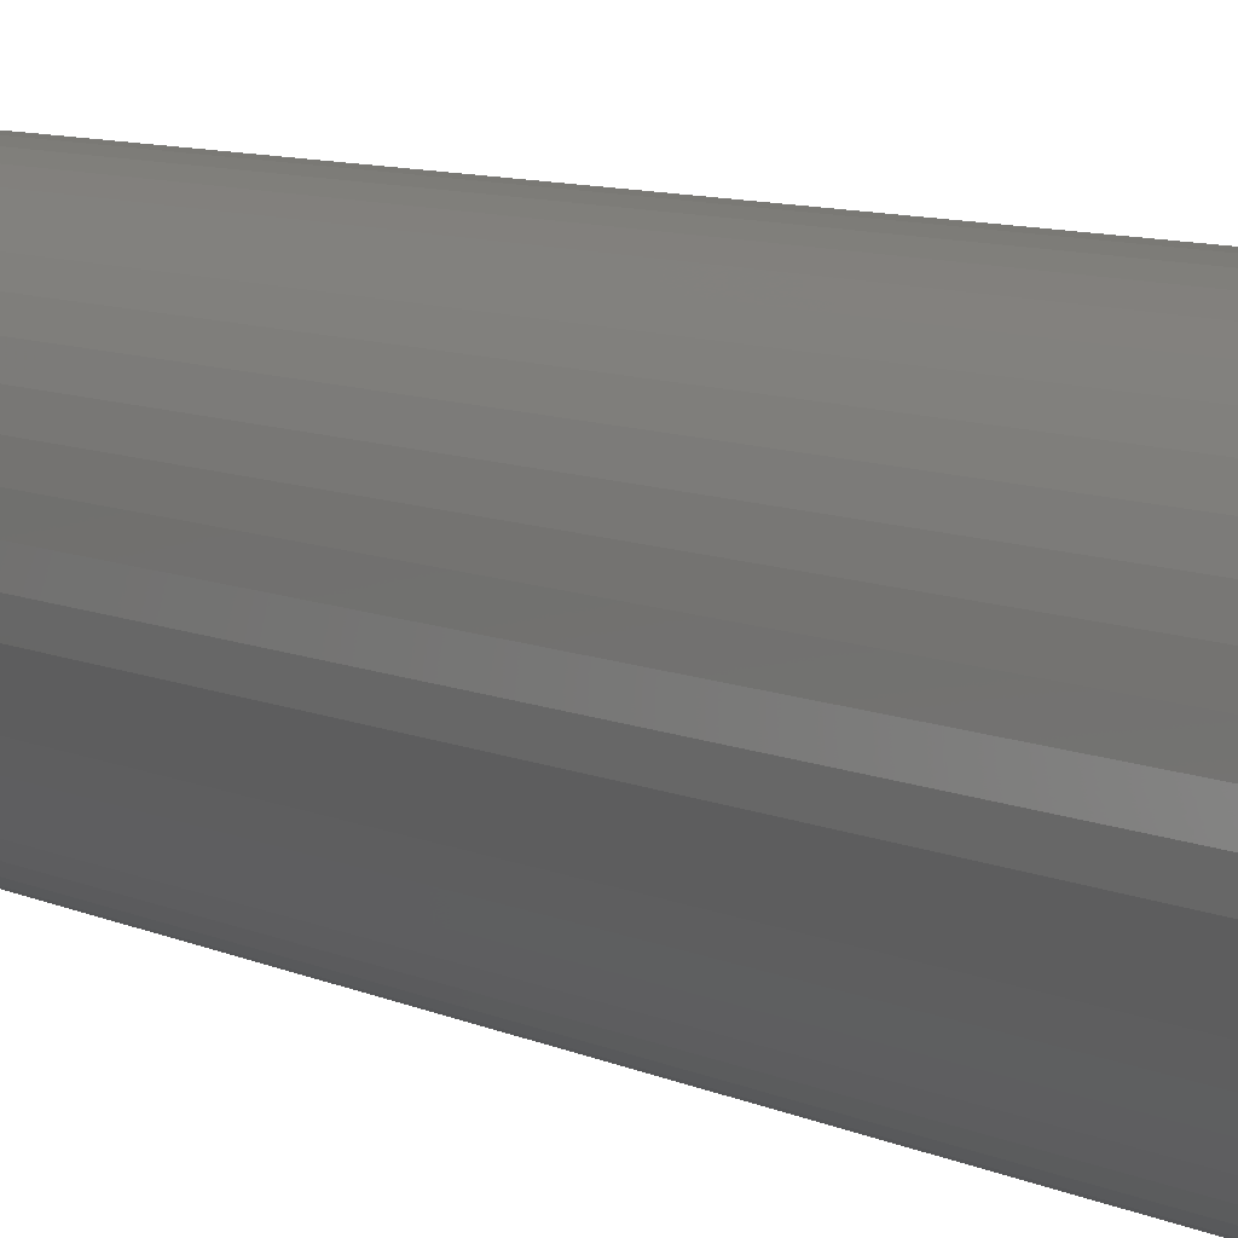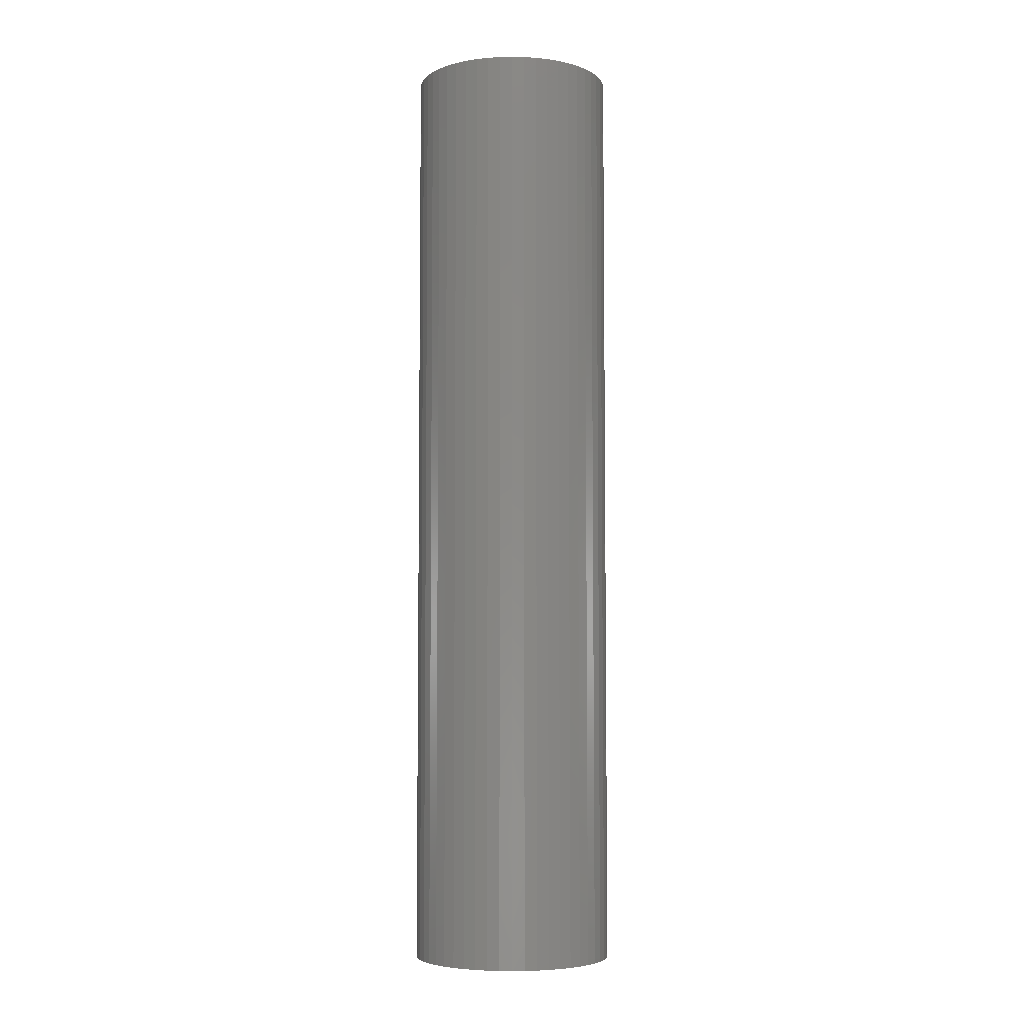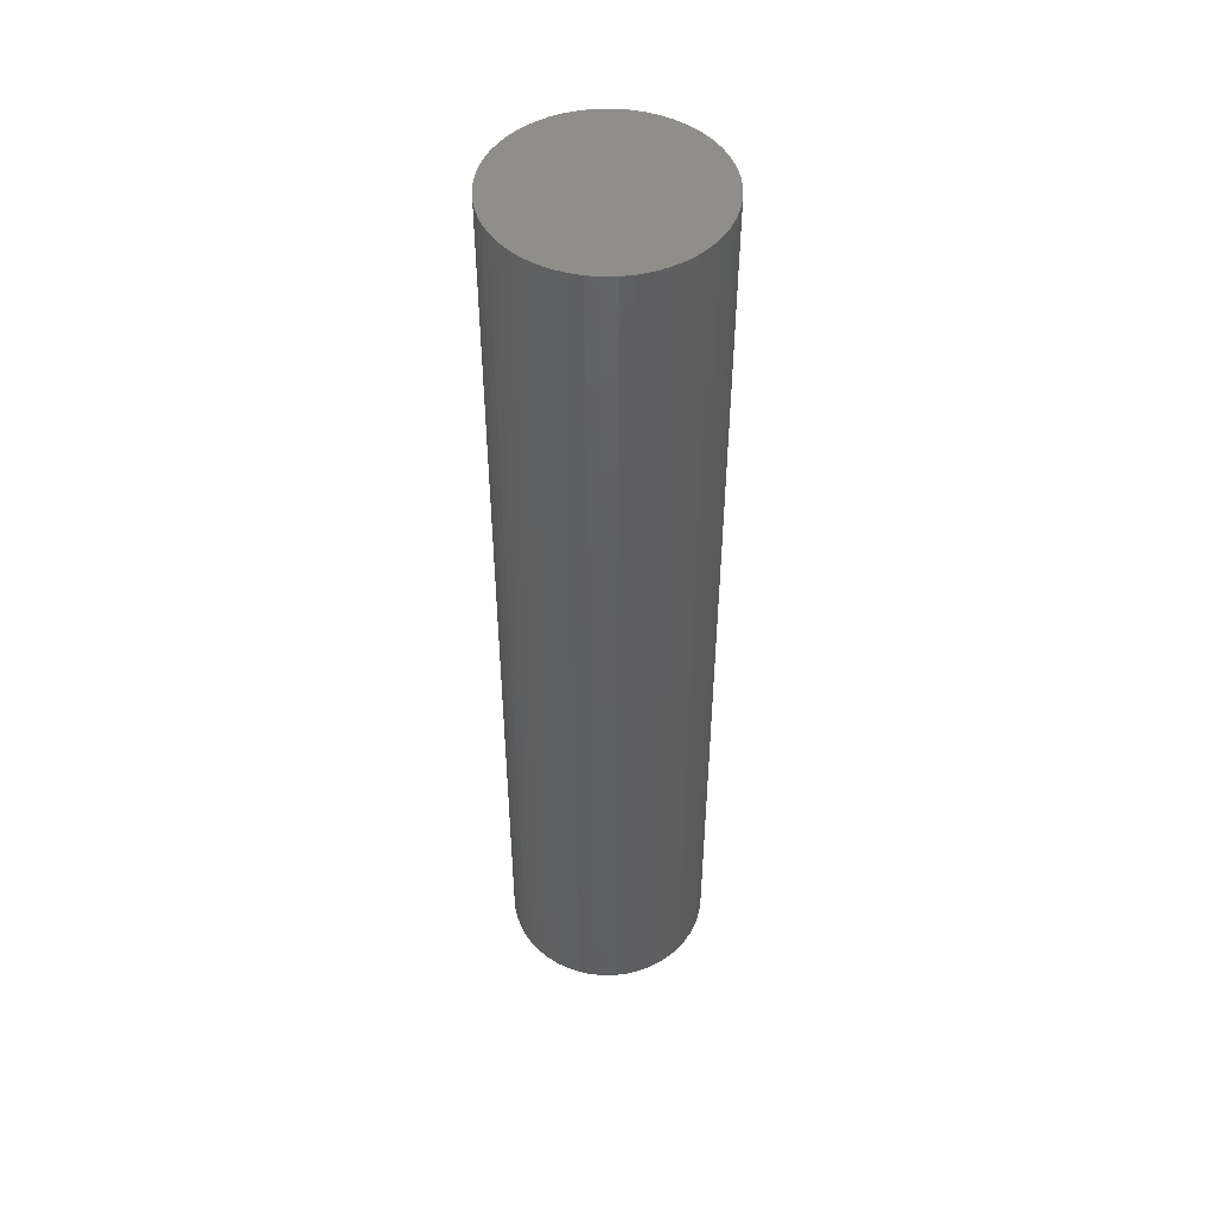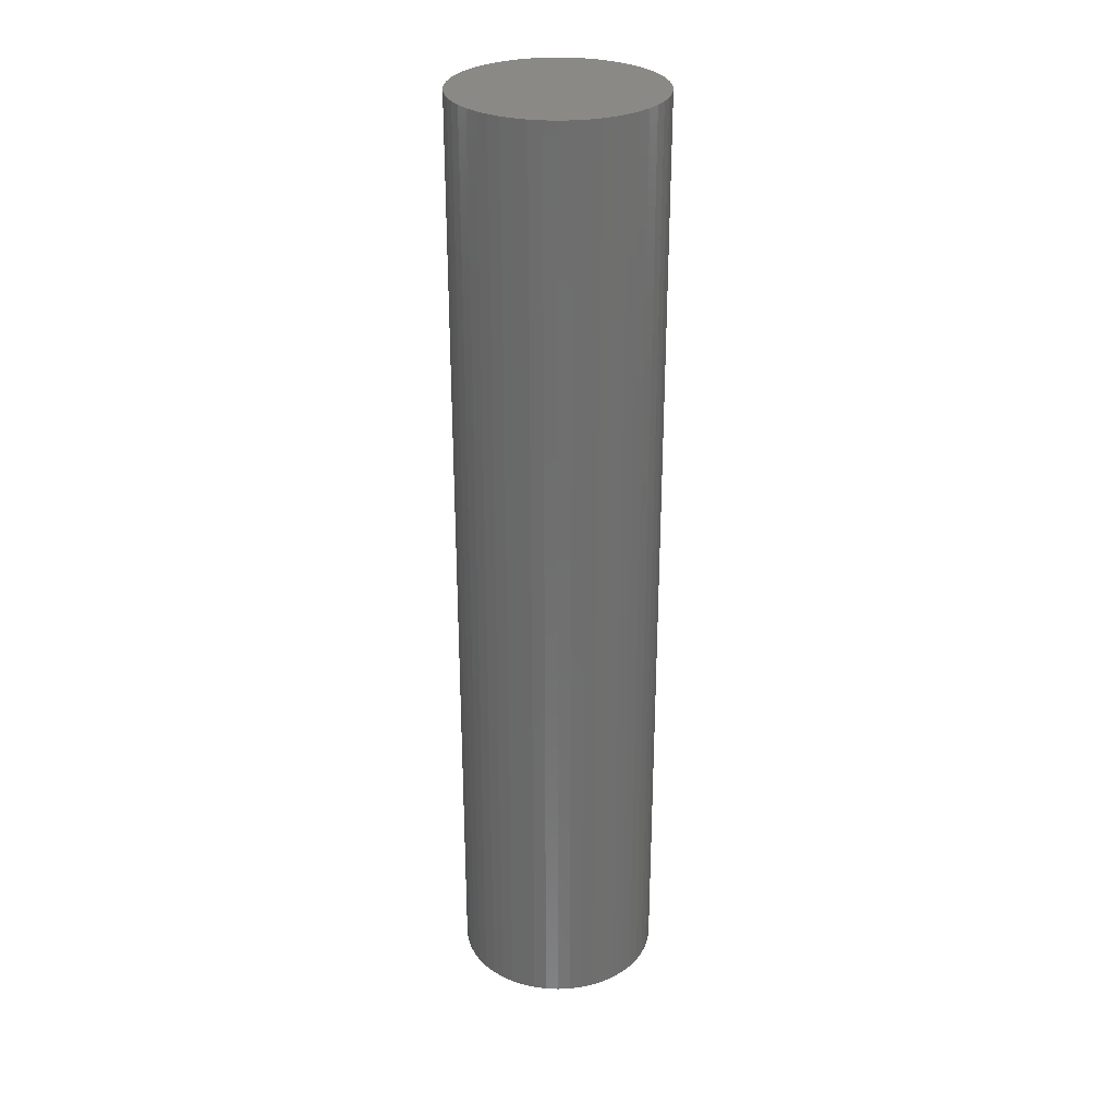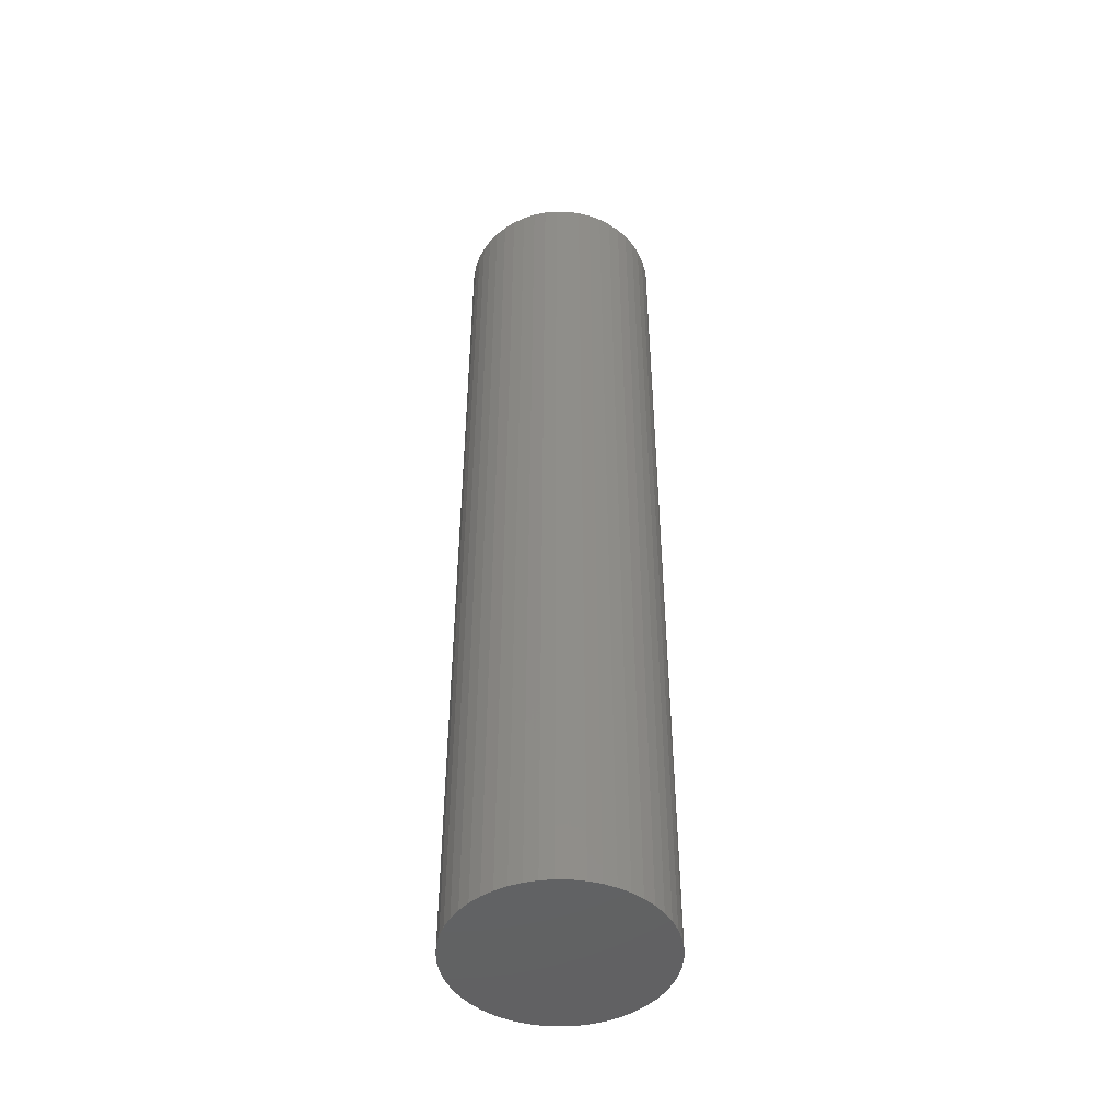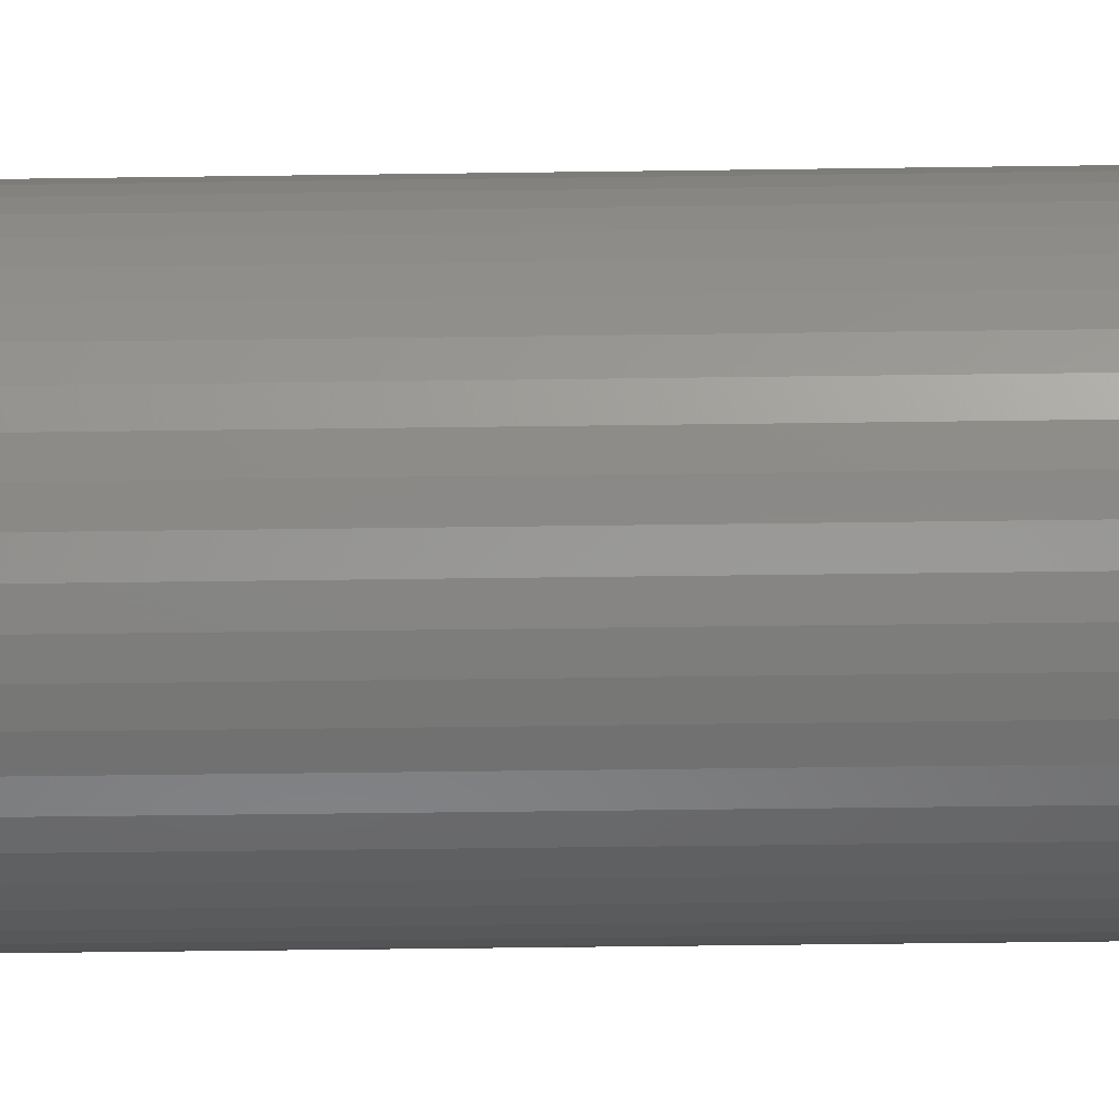
<metadata>
{"format":"stl","ext":"stl","renderer":"f3d","projection":"perspective","resolution":1024,"background":"white","views":[{"elev":6.1,"azim":150.5,"up":"+Y"},{"elev":-5.3,"azim":68.4,"up":"+Z"},{"elev":48.7,"azim":-137.9,"up":"+Z"},{"elev":29.2,"azim":-140.3,"up":"+Z"},{"elev":-47.0,"azim":-22.9,"up":"+Z"},{"elev":-33.5,"azim":-88.8,"up":"+Y"}]}
</metadata>
<code>
# stl→obj: 100 verts, 196 faces
v 5.35 0 25
v 5.308 0.6705 -25
v 5.308 0.6705 25
v 5.35 0 -25
v 0.3359 5.339 -25
v -0.3359 5.339 25
v 0.3359 5.339 25
v -0.3359 5.339 -25
v 5.308 -0.6705 25
v 5.182 1.33 25
v 5.182 -1.33 25
v 4.974 1.969 25
v 4.974 -1.969 25
v 4.688 2.577 25
v 4.688 -2.577 25
v 4.328 3.145 25
v 4.328 -3.145 25
v 3.9 3.662 25
v 3.9 -3.662 25
v 3.41 4.122 25
v 3.41 -4.122 25
v 2.867 4.517 25
v 2.867 -4.517 25
v 2.278 4.841 25
v 2.278 -4.841 25
v 1.653 5.088 25
v 1.653 -5.088 25
v 1.002 5.255 25
v 1.002 -5.255 25
v 0.3359 -5.339 25
v -0.3359 -5.339 25
v -1.002 5.255 25
v -1.002 -5.255 25
v -1.653 5.088 25
v -1.653 -5.088 25
v -2.278 4.841 25
v -2.278 -4.841 25
v -2.867 4.517 25
v -2.867 -4.517 25
v -3.41 4.122 25
v -3.41 -4.122 25
v -3.9 3.662 25
v -3.9 -3.662 25
v -4.328 3.145 25
v -4.328 -3.145 25
v -4.688 2.577 25
v -4.688 -2.577 25
v -4.974 1.969 25
v -4.974 -1.969 25
v -5.182 1.33 25
v -5.182 -1.33 25
v -5.308 0.6705 25
v -5.308 -0.6705 25
v -5.35 0 25
v 3.9 3.662 -25
v 3.41 4.122 -25
v 5.308 -0.6705 -25
v 5.182 -1.33 -25
v 5.182 1.33 -25
v 4.974 -1.969 -25
v 4.974 1.969 -25
v 4.688 -2.577 -25
v 4.688 2.577 -25
v 4.328 -3.145 -25
v 4.328 3.145 -25
v 3.9 -3.662 -25
v 3.41 -4.122 -25
v 2.867 -4.517 -25
v 2.867 4.517 -25
v 2.278 -4.841 -25
v 2.278 4.841 -25
v 1.653 -5.088 -25
v 1.653 5.088 -25
v 1.002 -5.255 -25
v 1.002 5.255 -25
v 0.3359 -5.339 -25
v -0.3359 -5.339 -25
v -1.002 -5.255 -25
v -1.002 5.255 -25
v -1.653 -5.088 -25
v -1.653 5.088 -25
v -2.278 -4.841 -25
v -2.278 4.841 -25
v -2.867 -4.517 -25
v -2.867 4.517 -25
v -3.41 -4.122 -25
v -3.41 4.122 -25
v -3.9 -3.662 -25
v -3.9 3.662 -25
v -4.328 -3.145 -25
v -4.328 3.145 -25
v -4.688 -2.577 -25
v -4.688 2.577 -25
v -4.974 -1.969 -25
v -4.974 1.969 -25
v -5.182 -1.33 -25
v -5.182 1.33 -25
v -5.308 -0.6705 -25
v -5.308 0.6705 -25
v -5.35 0 -25
f 1 2 3
f 2 1 4
f 5 6 7
f 6 5 8
f 3 9 1
f 10 9 3
f 10 11 9
f 12 11 10
f 12 13 11
f 14 13 12
f 14 15 13
f 16 15 14
f 16 17 15
f 18 17 16
f 18 19 17
f 20 19 18
f 20 21 19
f 22 21 20
f 22 23 21
f 24 23 22
f 24 25 23
f 26 25 24
f 26 27 25
f 28 27 26
f 28 29 27
f 7 29 28
f 7 30 29
f 6 30 7
f 6 31 30
f 32 31 6
f 32 33 31
f 34 33 32
f 34 35 33
f 36 35 34
f 36 37 35
f 38 37 36
f 38 39 37
f 40 39 38
f 40 41 39
f 42 41 40
f 42 43 41
f 44 43 42
f 44 45 43
f 46 45 44
f 46 47 45
f 48 47 46
f 48 49 47
f 50 49 48
f 50 51 49
f 52 51 50
f 52 53 51
f 53 52 54
f 55 20 18
f 20 55 56
f 57 2 4
f 58 2 57
f 58 59 2
f 60 59 58
f 60 61 59
f 62 61 60
f 62 63 61
f 64 63 62
f 64 65 63
f 66 65 64
f 66 55 65
f 67 55 66
f 67 56 55
f 68 56 67
f 68 69 56
f 70 69 68
f 70 71 69
f 72 71 70
f 72 73 71
f 74 73 72
f 74 75 73
f 76 75 74
f 76 5 75
f 77 5 76
f 77 8 5
f 78 8 77
f 78 79 8
f 80 79 78
f 80 81 79
f 82 81 80
f 82 83 81
f 84 83 82
f 84 85 83
f 86 85 84
f 86 87 85
f 88 87 86
f 88 89 87
f 90 89 88
f 90 91 89
f 92 91 90
f 92 93 91
f 94 93 92
f 94 95 93
f 96 95 94
f 96 97 95
f 98 97 96
f 98 99 97
f 99 98 100
f 87 42 40
f 42 87 89
f 81 36 34
f 36 81 83
f 12 63 14
f 63 12 61
f 73 28 26
f 28 73 75
f 69 24 22
f 24 69 71
f 95 46 93
f 46 95 48
f 91 42 89
f 42 91 44
f 8 32 6
f 32 8 79
f 11 57 9
f 57 11 58
f 10 61 12
f 61 10 59
f 3 59 10
f 59 3 2
f 14 65 16
f 65 14 63
f 71 26 24
f 26 71 73
f 56 22 20
f 22 56 69
f 97 48 95
f 48 97 50
f 100 52 99
f 52 100 54
f 83 38 36
f 38 83 85
f 9 4 1
f 4 9 57
f 88 41 43
f 41 88 86
f 92 49 94
f 49 92 47
f 98 54 100
f 54 98 53
f 77 30 31
f 30 77 76
f 70 23 25
f 23 70 68
f 19 64 17
f 64 19 66
f 16 55 18
f 55 16 65
f 75 7 28
f 7 75 5
f 93 44 91
f 44 93 46
f 99 50 97
f 50 99 52
f 85 40 38
f 40 85 87
f 79 34 32
f 34 79 81
f 82 35 37
f 35 82 80
f 88 45 90
f 45 88 43
f 94 51 96
f 51 94 49
f 67 19 21
f 19 67 66
f 72 25 27
f 25 72 70
f 74 27 29
f 27 74 72
f 76 29 30
f 29 76 74
f 17 62 15
f 62 17 64
f 13 58 11
f 58 13 60
f 78 31 33
f 31 78 77
f 96 53 98
f 53 96 51
f 68 21 23
f 21 68 67
f 15 60 13
f 60 15 62
f 86 39 41
f 39 86 84
f 80 33 35
f 33 80 78
f 90 47 92
f 47 90 45
f 84 37 39
f 37 84 82

</code>
